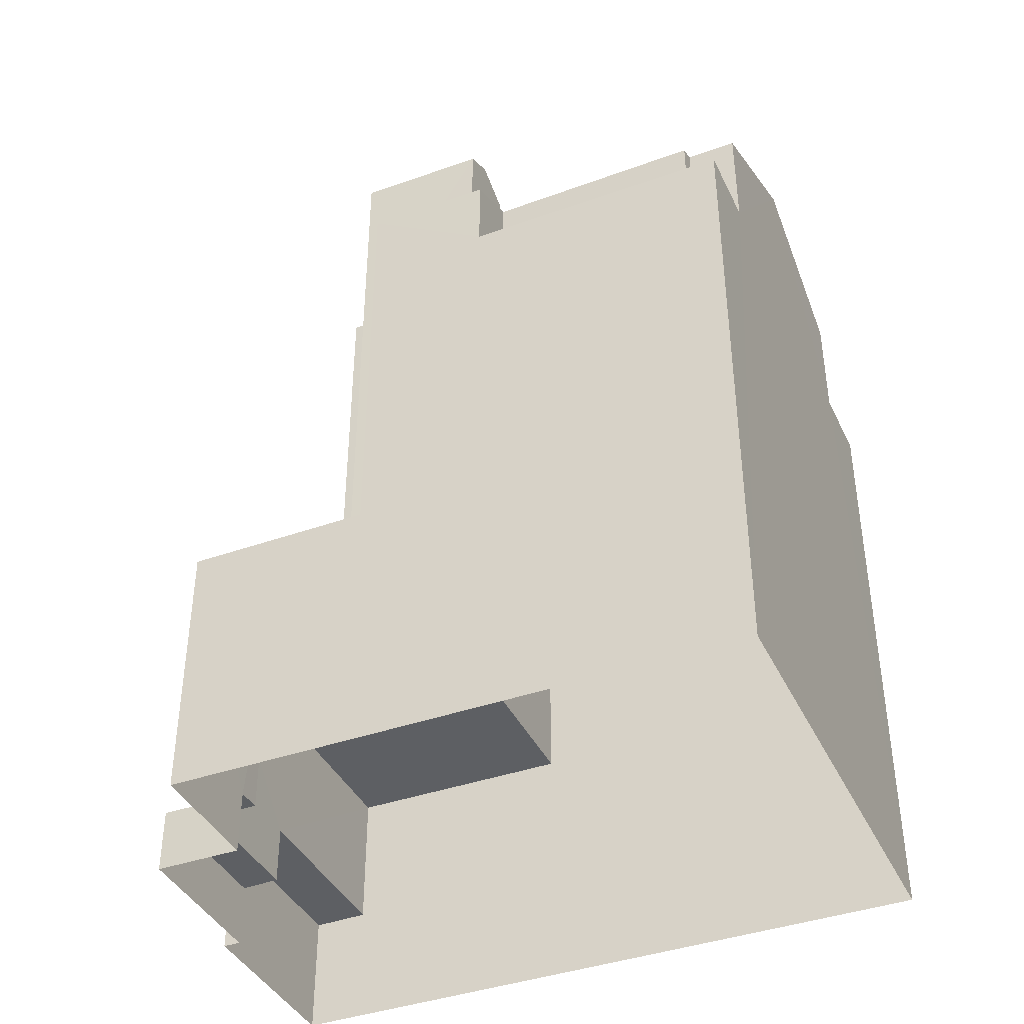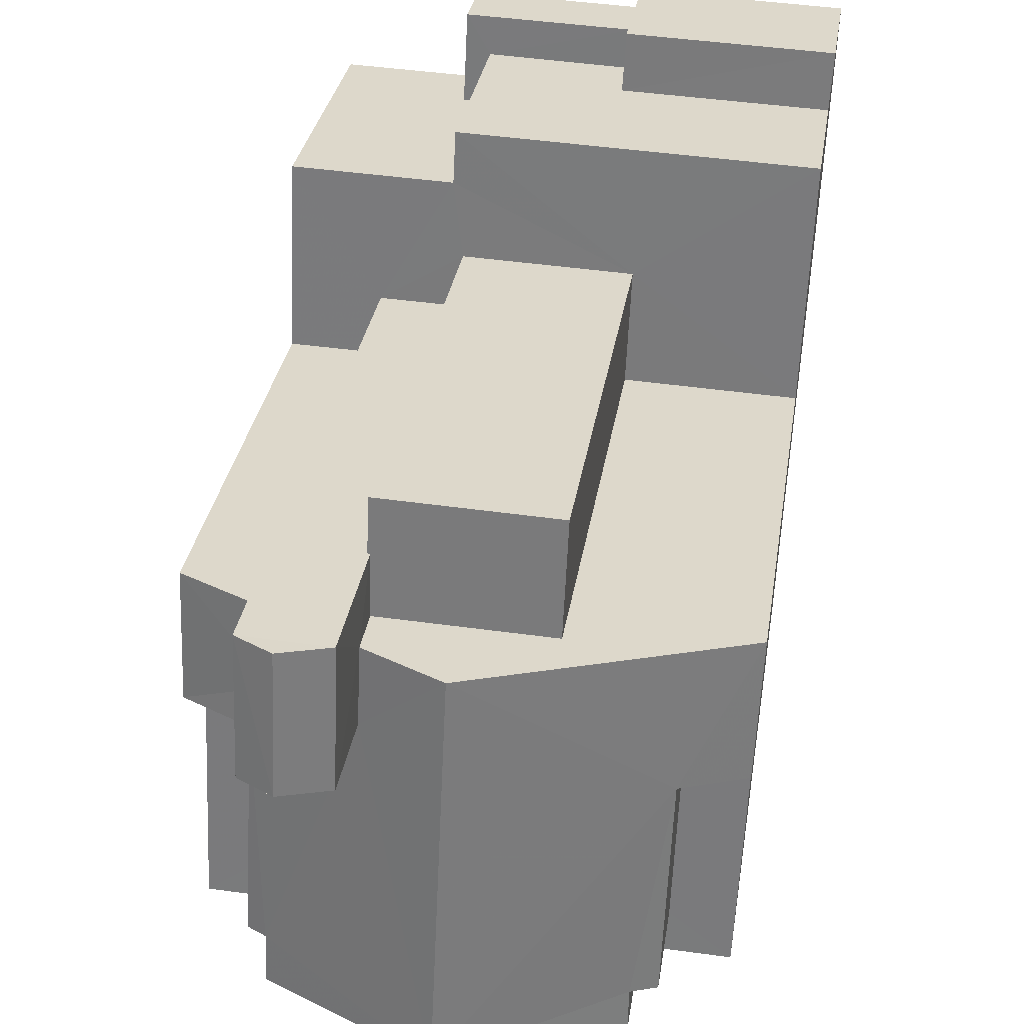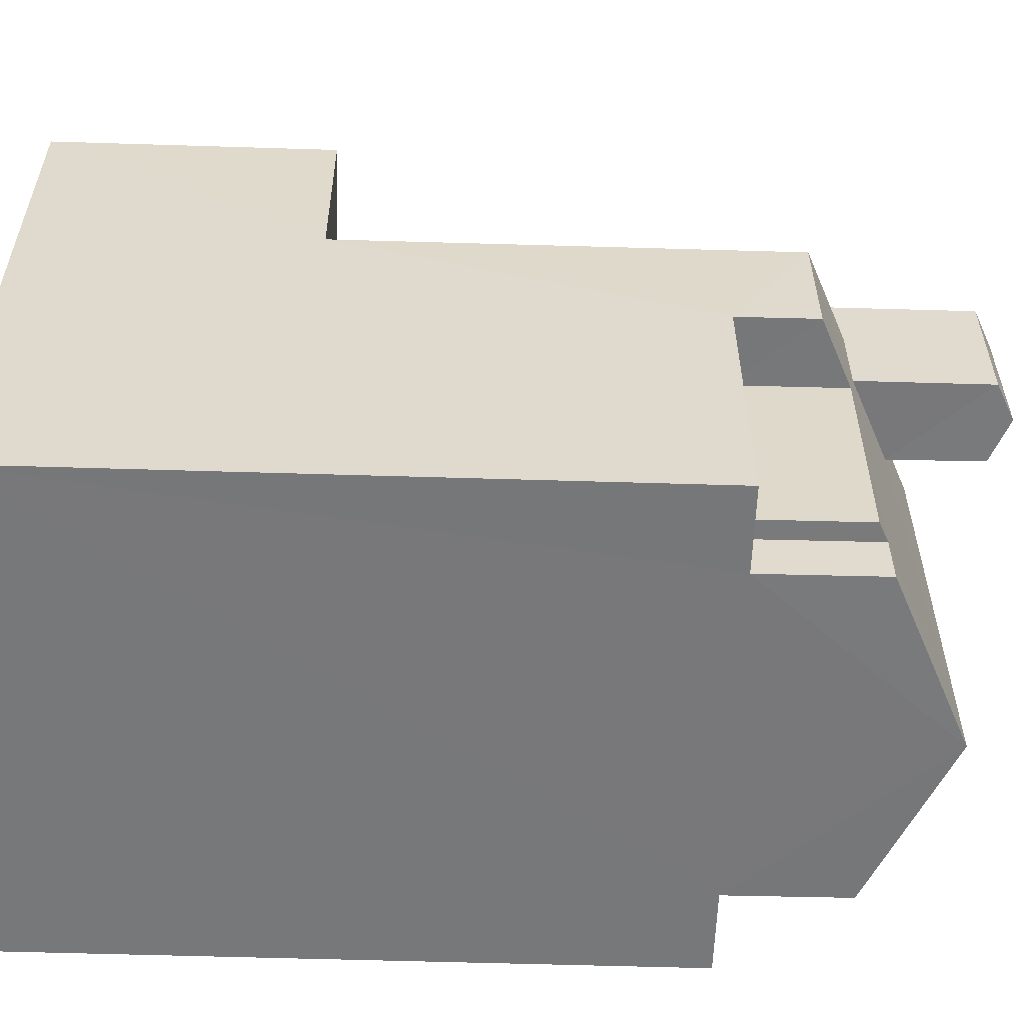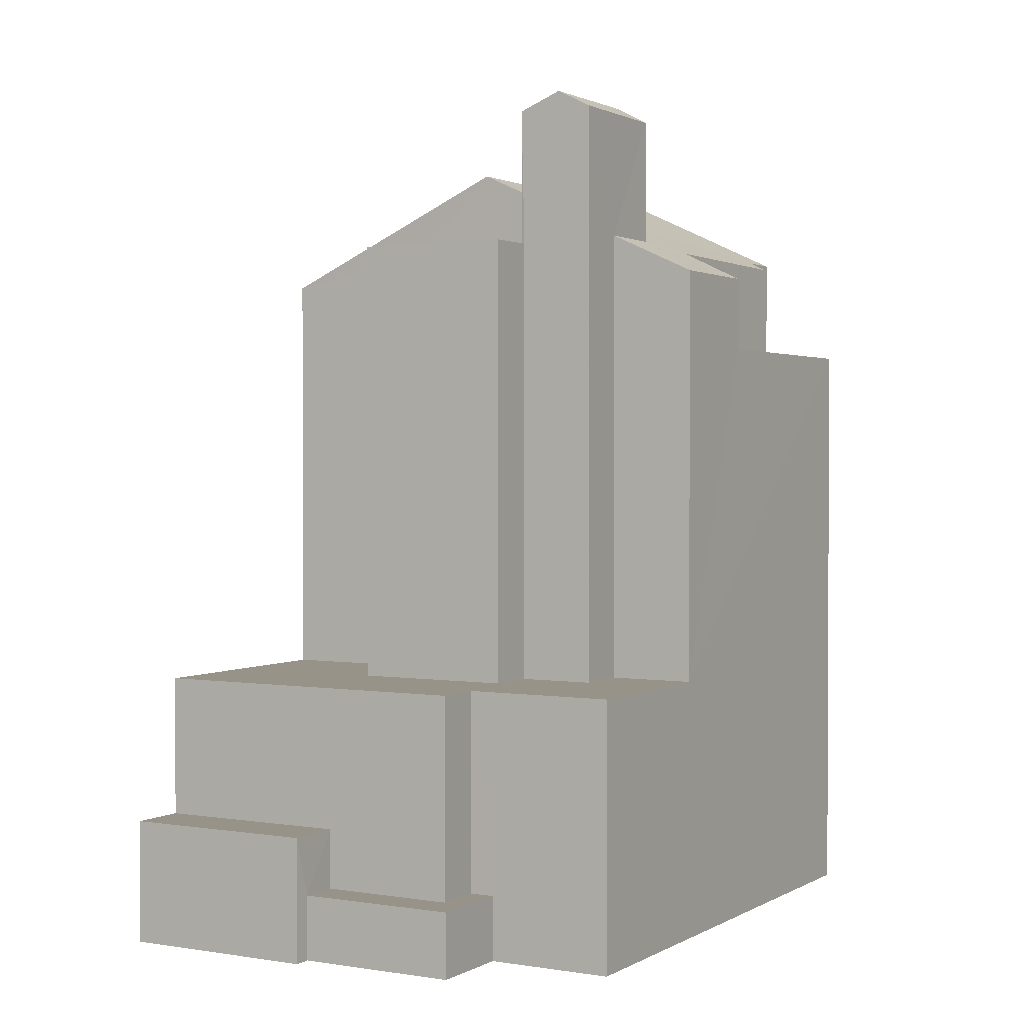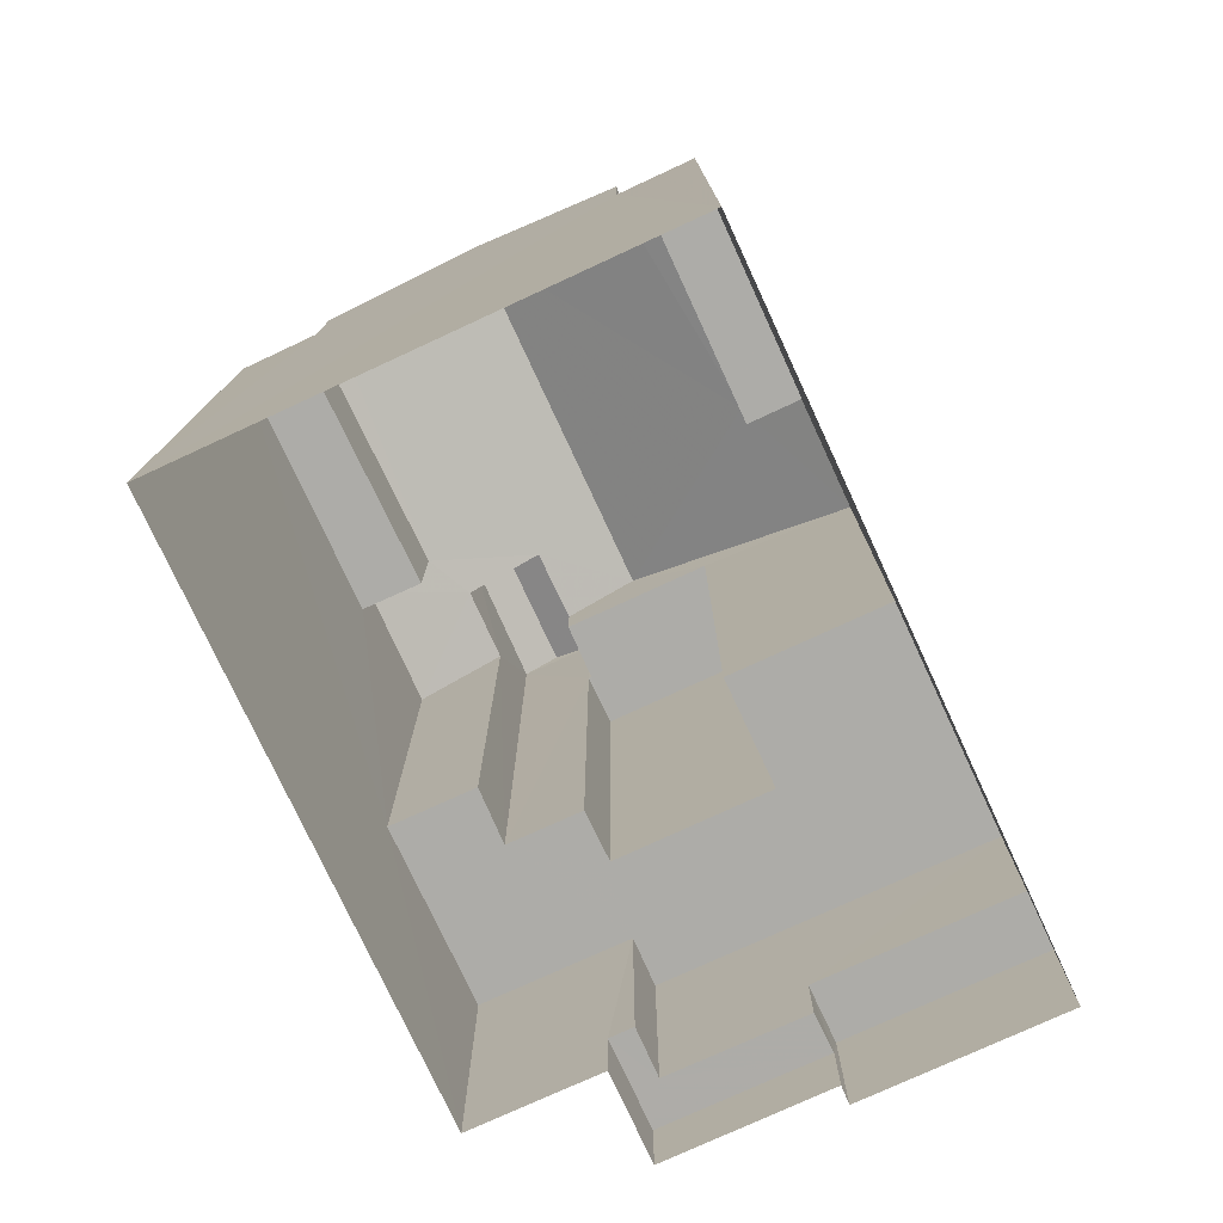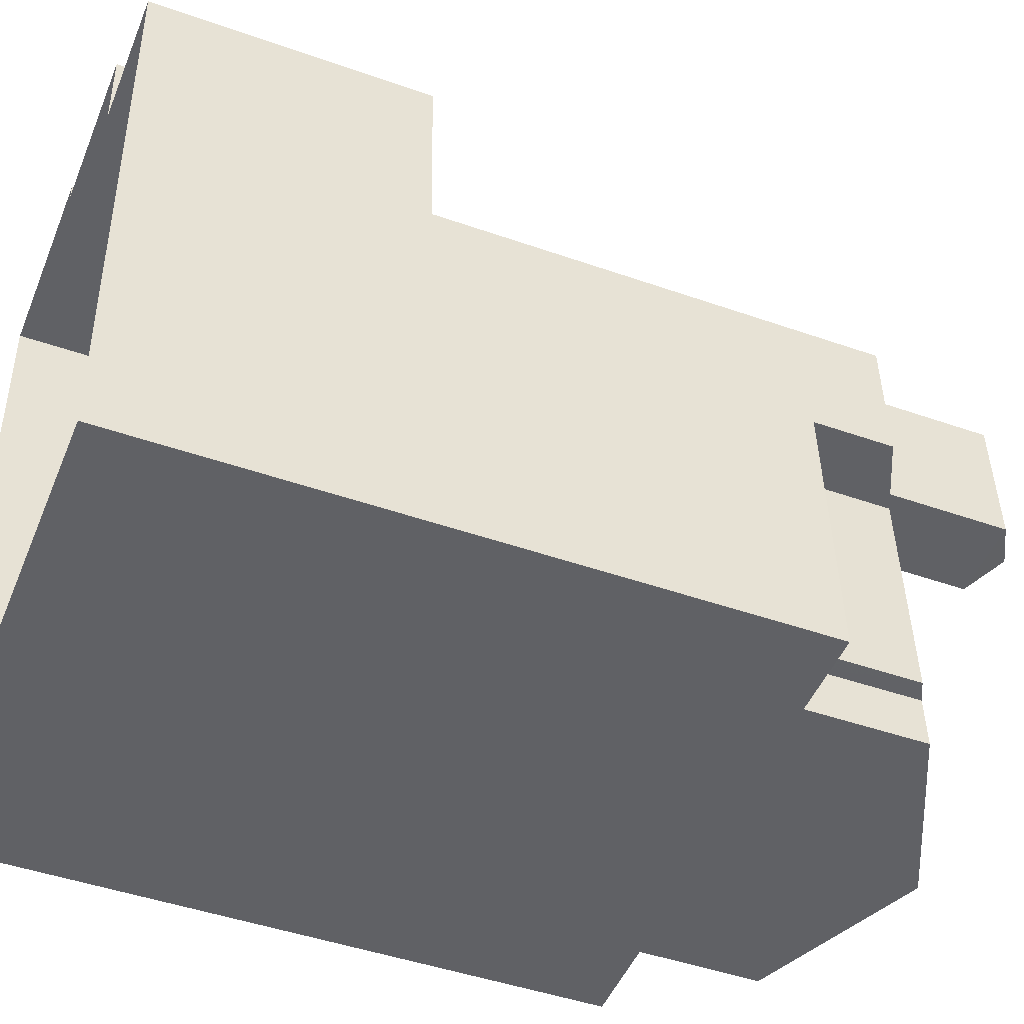
<metadata>
{"format":"obj","ext":"obj","renderer":"f3d","projection":"perspective","resolution":1024,"background":"white","views":[{"elev":-40.1,"azim":-68.9,"up":"+Z"},{"elev":30.4,"azim":8.5,"up":"+Y"},{"elev":-54.9,"azim":-91.8,"up":"+Y"},{"elev":1.5,"azim":-152.9,"up":"+Z"},{"elev":-76.7,"azim":22.2,"up":"+Z"},{"elev":-46.0,"azim":-112.0,"up":"+Y"}]}
</metadata>
<code>
v -3.733e+05 -1.045e+05 25.25
v -3.733e+05 -1.045e+05 25.25
v -3.733e+05 -1.045e+05 25.25
v -3.733e+05 -1.045e+05 25.25
v -3.733e+05 -1.045e+05 25.25
v -3.733e+05 -1.045e+05 25.25
v -3.733e+05 -1.045e+05 25.25
v -3.733e+05 -1.045e+05 25.25
v -3.733e+05 -1.045e+05 43.68
v -3.733e+05 -1.045e+05 43.68
v -3.733e+05 -1.045e+05 43.68
v -3.733e+05 -1.045e+05 43.68
v -3.733e+05 -1.045e+05 43.68
v -3.733e+05 -1.045e+05 43.68
v -3.733e+05 -1.045e+05 50.94
v -3.733e+05 -1.045e+05 50.94
v -3.733e+05 -1.045e+05 51.48
v -3.733e+05 -1.045e+05 51.48
v -3.733e+05 -1.045e+05 28.98
v -3.733e+05 -1.045e+05 28.98
v -3.733e+05 -1.045e+05 28.98
v -3.733e+05 -1.045e+05 28.98
v -3.733e+05 -1.045e+05 46.84
v -3.733e+05 -1.045e+05 46.84
v -3.733e+05 -1.045e+05 46.84
v -3.733e+05 -1.045e+05 46.84
v -3.733e+05 -1.045e+05 46.84
v -3.733e+05 -1.045e+05 46.84
v -3.733e+05 -1.045e+05 27.19
v -3.733e+05 -1.045e+05 27.19
v -3.733e+05 -1.045e+05 27.19
v -3.733e+05 -1.045e+05 27.19
v -3.733e+05 -1.045e+05 27.19
v -3.733e+05 -1.045e+05 27.19
v -3.733e+05 -1.045e+05 43.68
v -3.733e+05 -1.045e+05 43.68
v -3.733e+05 -1.045e+05 43.68
v -3.733e+05 -1.045e+05 43.68
v -3.733e+05 -1.045e+05 43.68
v -3.733e+05 -1.045e+05 43.68
v -3.733e+05 -1.045e+05 46.84
v -3.733e+05 -1.045e+05 46.78
v -3.733e+05 -1.045e+05 47.05
v -3.733e+05 -1.045e+05 45.94
v -3.733e+05 -1.045e+05 47.13
v -3.733e+05 -1.045e+05 45.94
v -3.733e+05 -1.045e+05 47.05
v -3.733e+05 -1.045e+05 49.28
v -3.733e+05 -1.045e+05 47.13
v -3.733e+05 -1.045e+05 49.28
v -3.733e+05 -1.045e+05 48.23
v -3.733e+05 -1.045e+05 48.23
v -3.733e+05 -1.045e+05 47.08
v -3.733e+05 -1.045e+05 46.75
v -3.733e+05 -1.045e+05 46.76
v -3.733e+05 -1.045e+05 47.08
v -3.733e+05 -1.045e+05 45.94
v -3.733e+05 -1.045e+05 45.94
v -3.733e+05 -1.045e+05 50.94
v -3.733e+05 -1.045e+05 50.94
v -3.733e+05 -1.045e+05 33.24
v -3.733e+05 -1.045e+05 33.24
v -3.733e+05 -1.045e+05 33.24
v -3.733e+05 -1.045e+05 33.24
v -3.733e+05 -1.045e+05 33.24
v -3.733e+05 -1.045e+05 33.24
v -3.733e+05 -1.045e+05 33.24
v -3.733e+05 -1.045e+05 33.24
v -3.733e+05 -1.045e+05 33.24
v -3.733e+05 -1.045e+05 33.24
v -3.733e+05 -1.045e+05 33.24
v -3.733e+05 -1.045e+05 33.24
f 1 2 3
f 2 4 3
f 5 3 6
f 6 4 7
f 6 7 8
f 3 4 6
f 9 10 11
f 11 10 12
f 9 13 10
f 12 10 14
f 15 16 17
f 18 15 17
f 19 20 21
f 19 22 20
f 23 24 25
f 25 24 26
f 23 27 24
f 26 24 28
f 29 30 31
f 31 30 32
f 29 33 30
f 32 30 34
f 35 36 37
f 38 37 39
f 39 37 40
f 37 36 40
f 41 42 43
f 44 41 45
f 46 44 45
f 43 47 48
f 49 46 45
f 50 51 48
f 52 51 50
f 45 41 51
f 41 43 51
f 51 43 48
f 53 54 55
f 56 53 48
f 48 55 50
f 55 57 58
f 55 58 50
f 48 53 55
f 59 60 18
f 17 59 18
f 61 62 63
f 64 63 62
f 65 66 67
f 68 69 66
f 64 62 69
f 68 66 70
f 62 71 72
f 70 66 65
f 69 72 66
f 69 62 72
f 71 23 72
f 71 27 23
f 38 43 42
f 37 38 42
f 71 62 27
f 16 24 27
f 16 59 17
f 27 62 59
f 16 27 59
f 67 66 25
f 26 67 25
f 13 55 54
f 10 13 54
f 6 8 29
f 8 64 29
f 29 69 33
f 29 64 69
f 35 42 41
f 35 37 42
f 4 12 7
f 7 39 40
f 4 11 12
f 47 39 48
f 48 12 56
f 7 12 39
f 39 12 48
f 35 41 44
f 36 35 44
f 39 47 43
f 38 39 43
f 14 54 53
f 14 10 54
f 72 23 25
f 66 72 25
f 6 31 5
f 6 29 31
f 13 57 55
f 13 9 57
f 14 53 56
f 12 14 56
f 59 62 49
f 62 61 49
f 60 59 49
f 45 60 49
f 51 52 15
f 15 52 16
f 16 52 24
f 52 28 24
f 67 58 65
f 58 26 50
f 52 50 28
f 50 26 28
f 67 26 58
f 45 51 60
f 60 15 18
f 60 51 15
f 1 32 21
f 21 32 19
f 1 3 32
f 19 32 34
f 20 2 1
f 21 20 1
f 46 49 61
f 63 46 61
f 44 46 36
f 40 36 63
f 40 63 7
f 7 63 8
f 8 63 64
f 36 46 63
f 3 5 31
f 32 3 31
f 33 69 68
f 30 33 68
f 34 30 19
f 30 68 19
f 19 70 22
f 19 68 70
f 9 11 65
f 58 57 9
f 11 4 65
f 22 4 2
f 70 65 22
f 58 9 65
f 22 2 20
f 65 4 22

</code>
